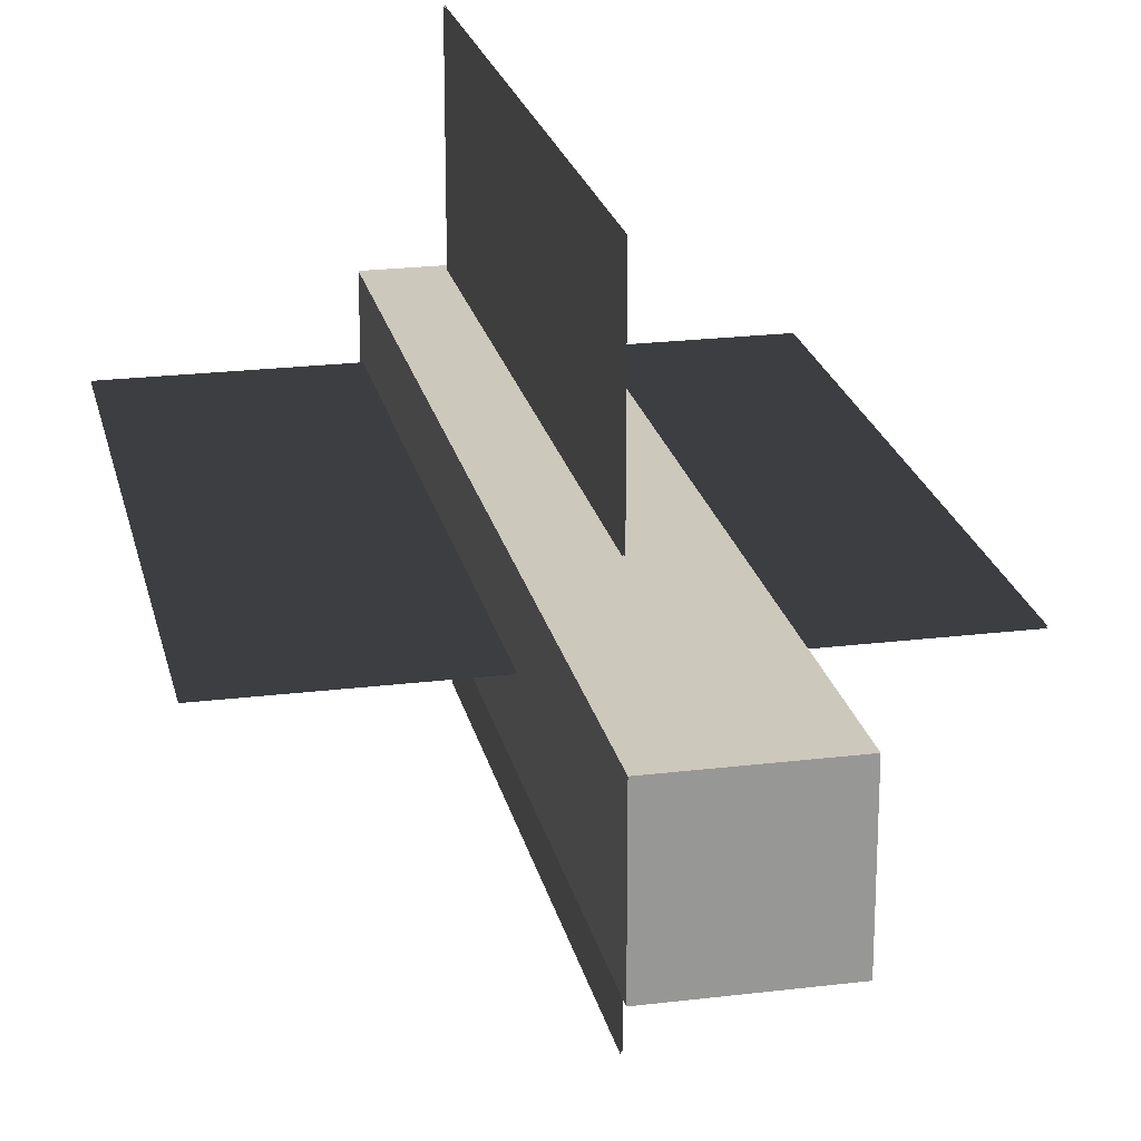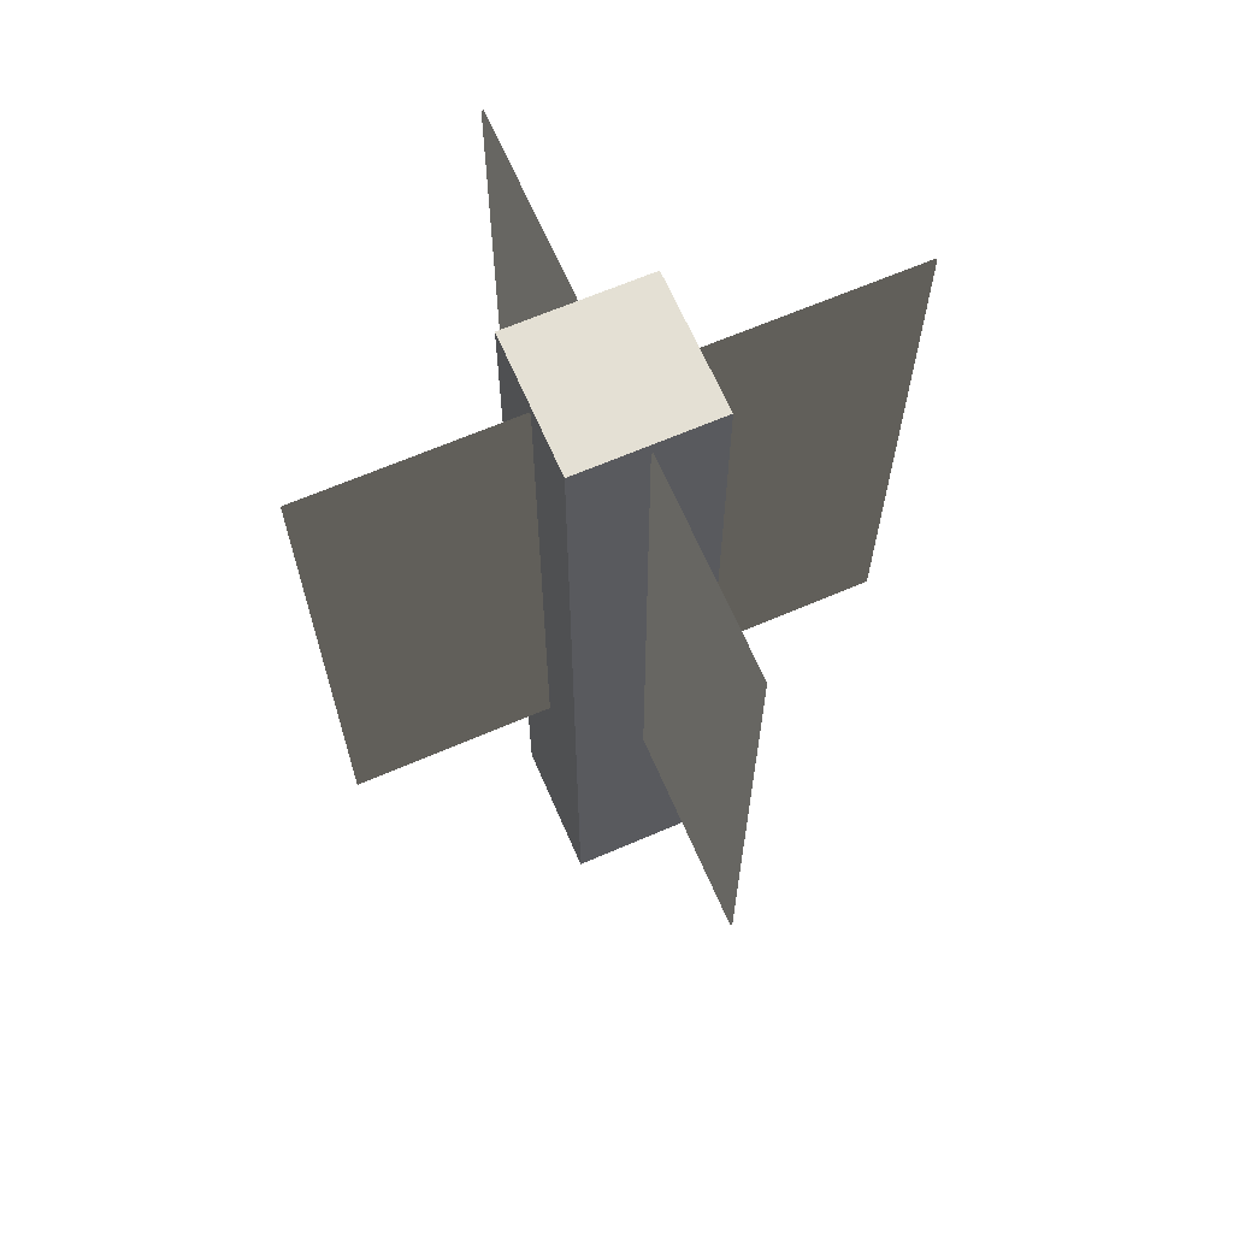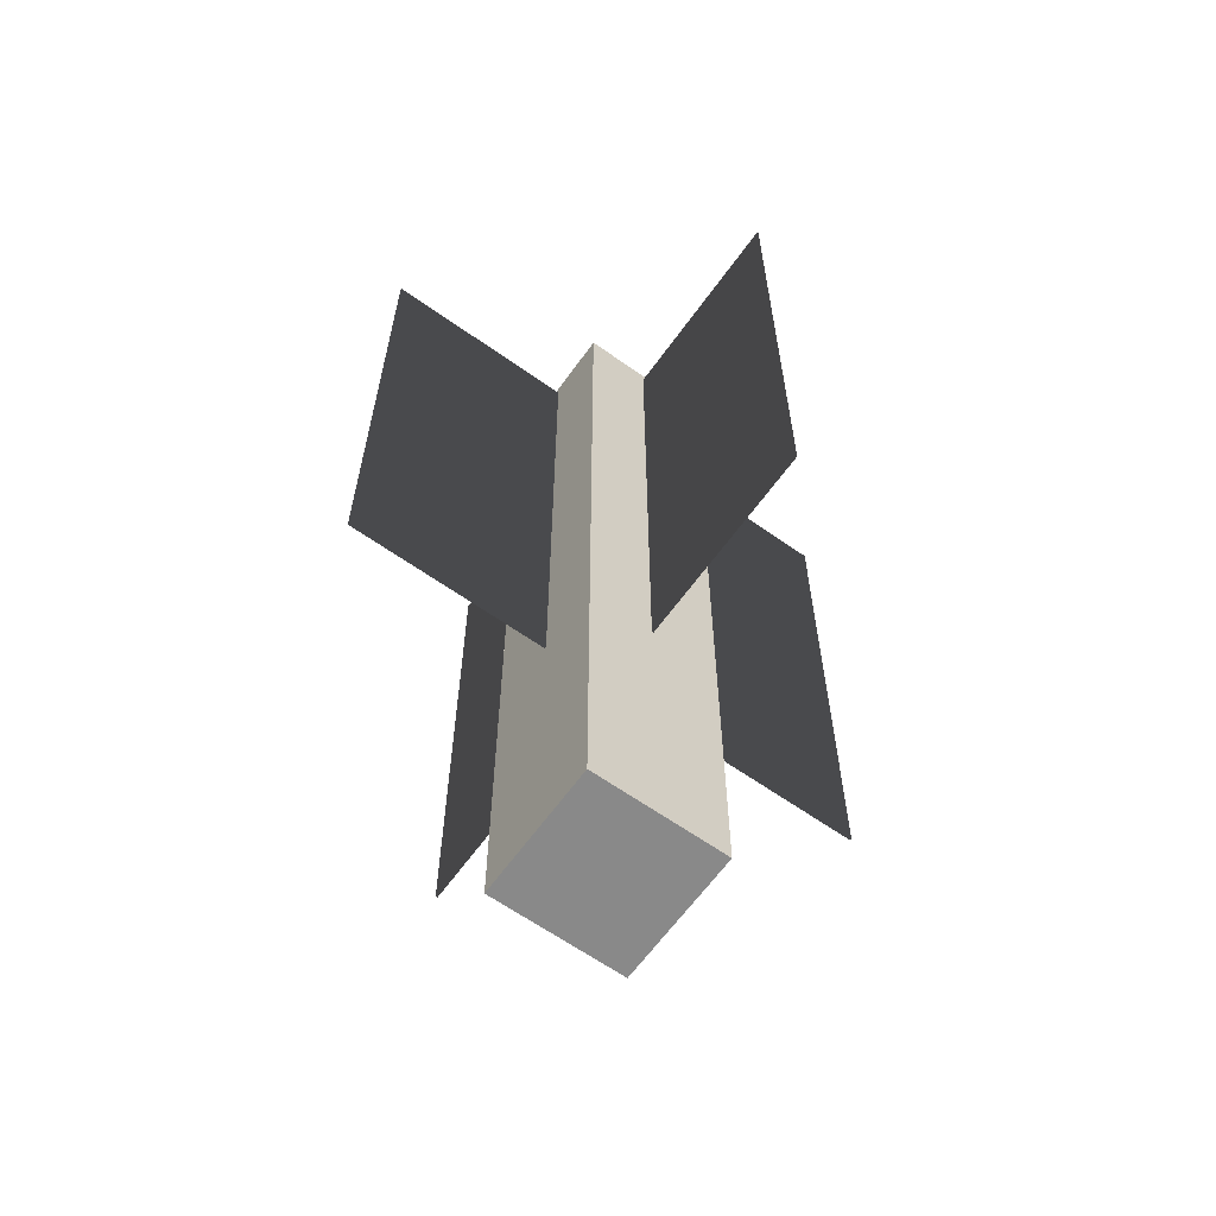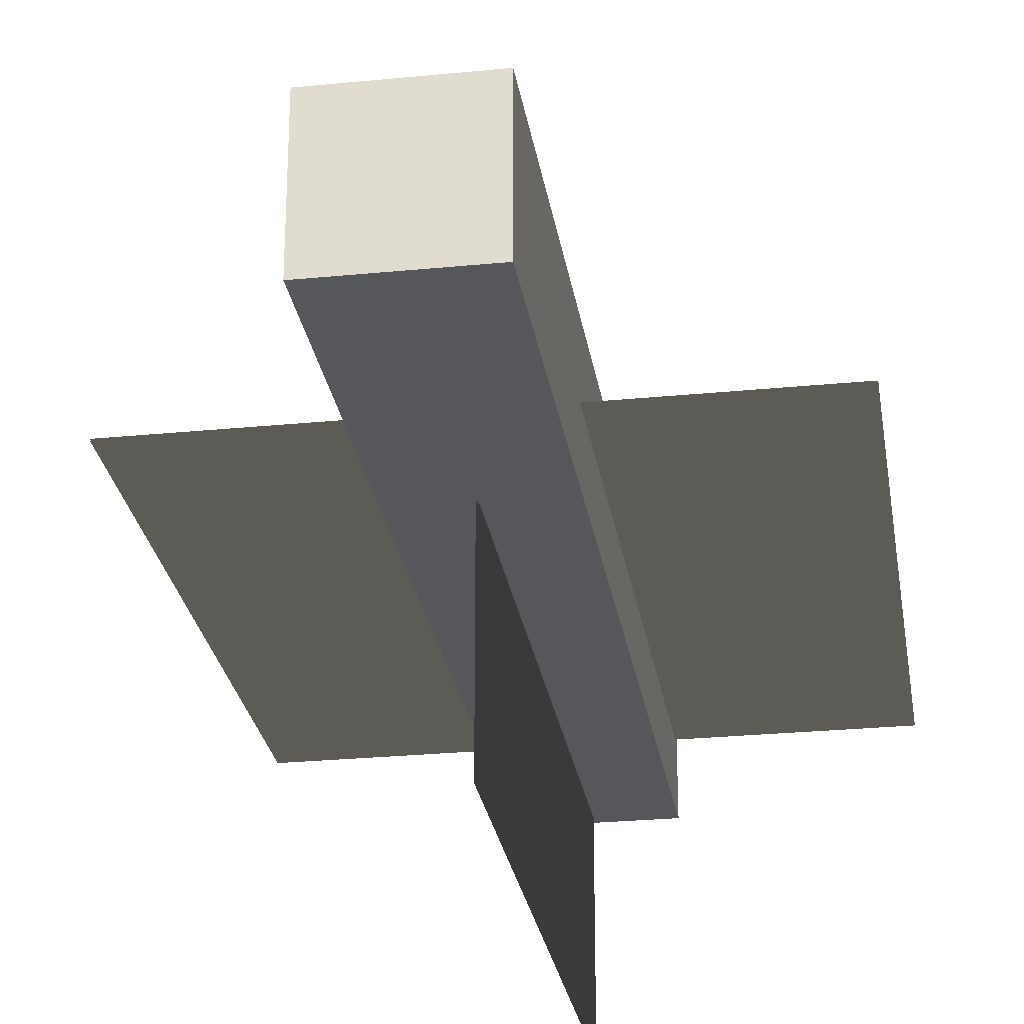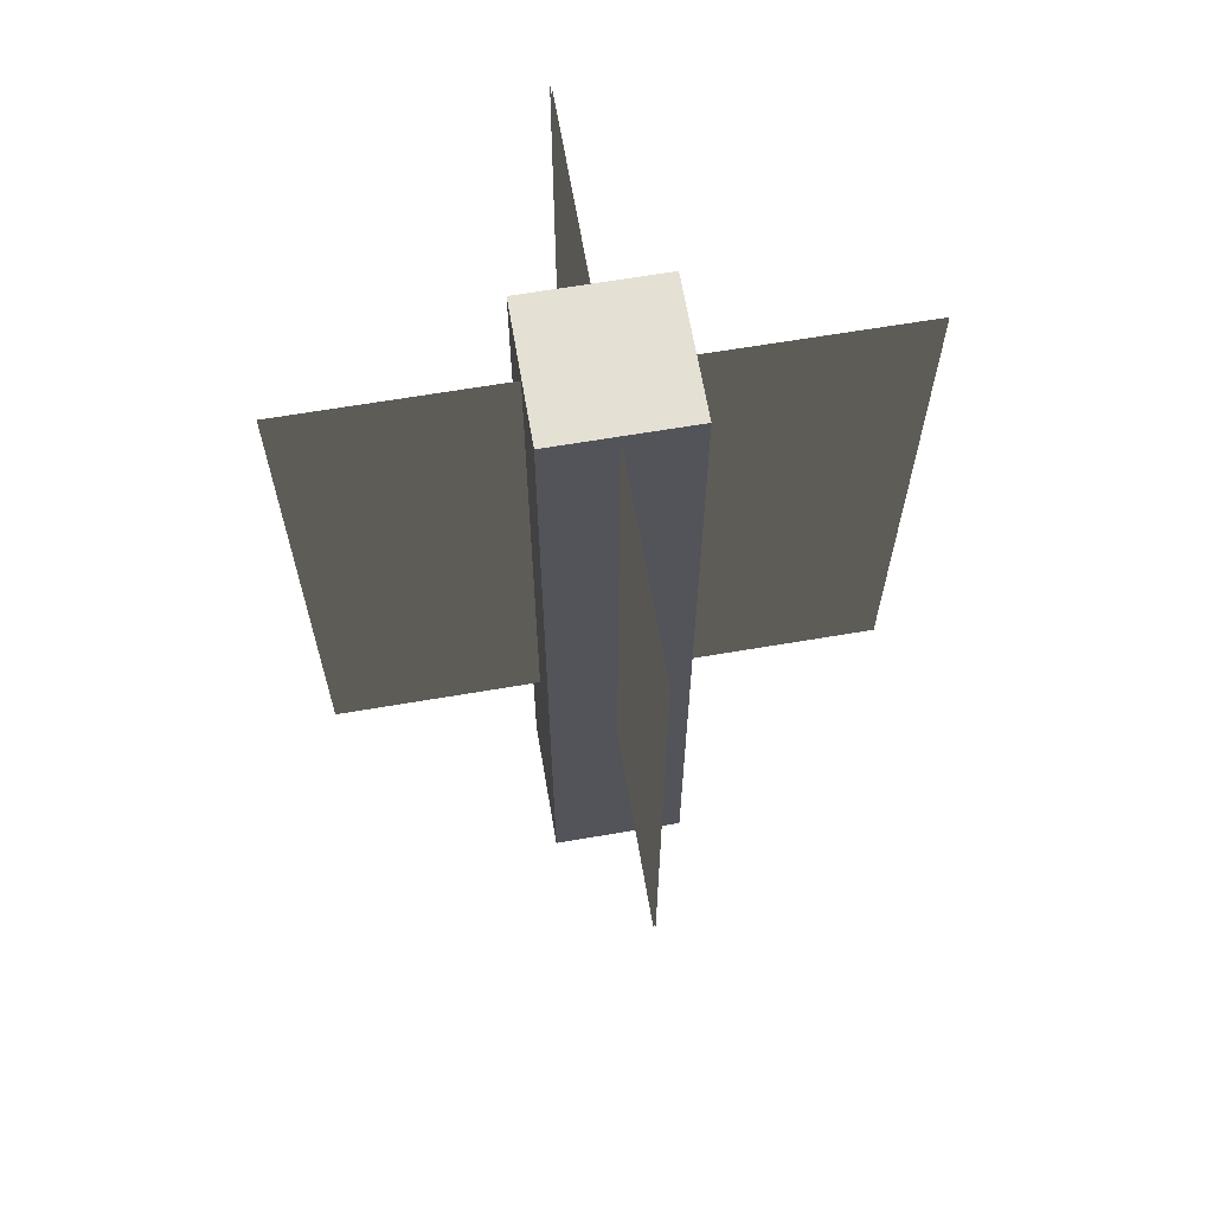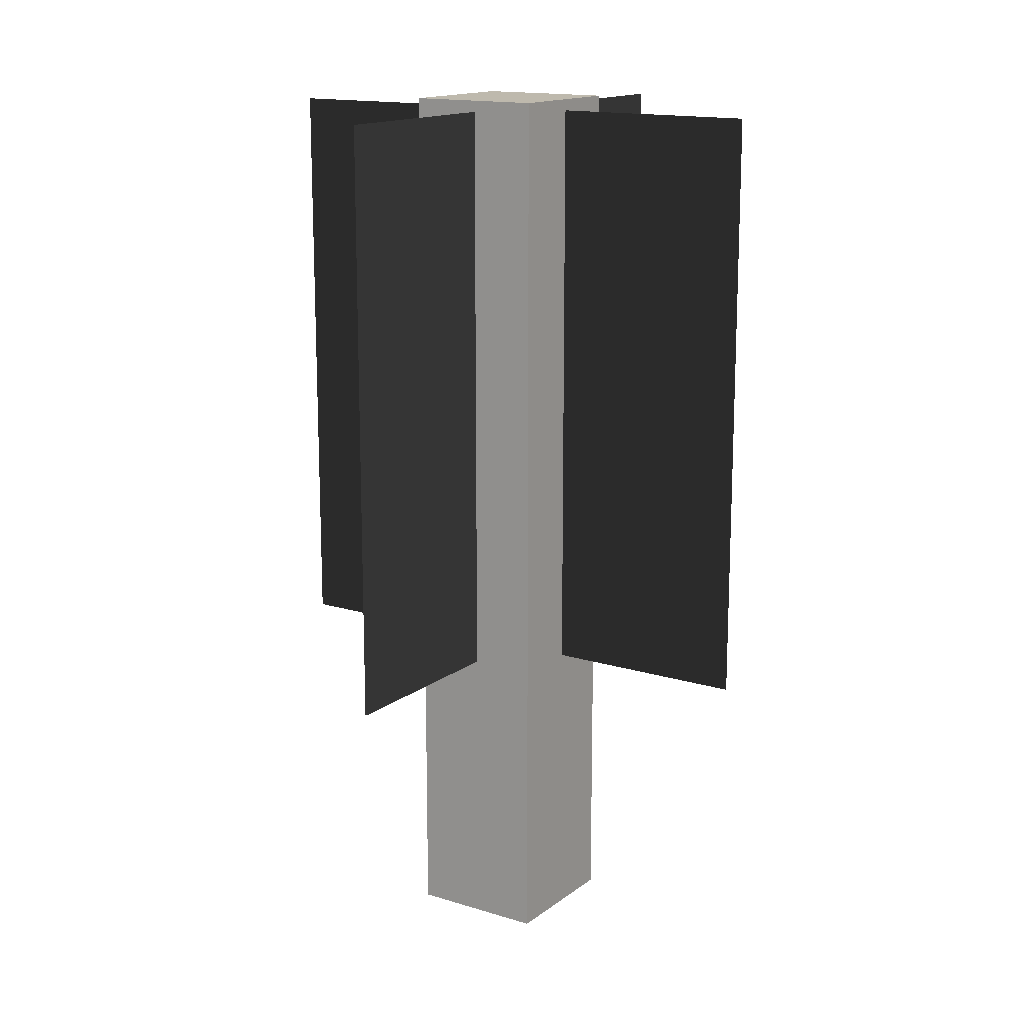
<metadata>
{"format":"obj","ext":"obj","renderer":"f3d","projection":"perspective","resolution":1024,"background":"white","views":[{"elev":22.1,"azim":-12.1,"up":"+Z"},{"elev":66.0,"azim":156.6,"up":"+Y"},{"elev":-63.2,"azim":-125.6,"up":"+Y"},{"elev":-26.7,"azim":8.8,"up":"+Z"},{"elev":65.4,"azim":-99.7,"up":"+Y"},{"elev":15.1,"azim":123.4,"up":"+Y"}]}
</metadata>
<code>
o bamboo1
v -0.2648 0.3363 0.000214
v 0.2634 0.3363 0.000214
v 0.2634 -0.2433 0.000214
v -0.2648 -0.2433 0.000214
v -0.2648 0.3363 -0.001079
v -0.2648 -0.2433 -0.001079
v 0.2634 -0.2433 -0.001079
v 0.2634 0.3363 -0.001079
v -6.3e-05 0.3363 0.2637
v -6.3e-05 0.3363 -0.2645
v -6.3e-05 -0.2433 -0.2645
v -6.3e-05 -0.2433 0.2637
v -0.001355 0.3363 0.2637
v -0.001355 -0.2433 0.2637
v -0.001355 -0.2433 -0.2645
v -0.001355 0.3363 -0.2645
v -0.06535 -0.5335 0.06724
v 0.06819 -0.5335 0.06724
v 0.06819 0.3475 0.06724
v -0.06535 0.3475 0.06724
v 0.06819 0.3475 -0.06552
v -0.06535 0.3475 -0.06552
v 0.06819 -0.5335 -0.06552
v -0.06535 -0.5335 -0.06552
f 1 2 3 4
f 5 6 7 8
f 9 10 11 12
f 13 14 15 16
f 17 18 19 20
f 20 19 21 22
f 22 21 23 24
f 24 23 18 17
f 18 23 21 19
f 24 17 20 22

</code>
